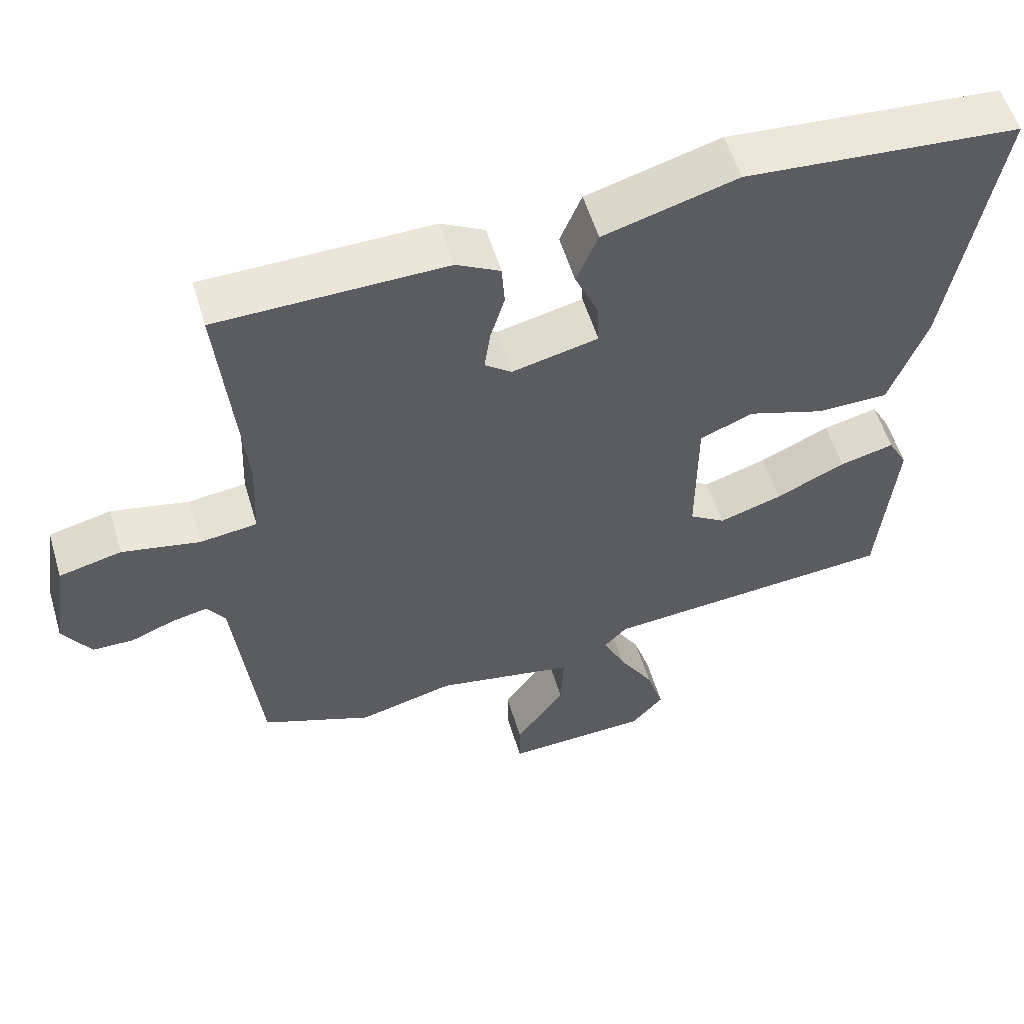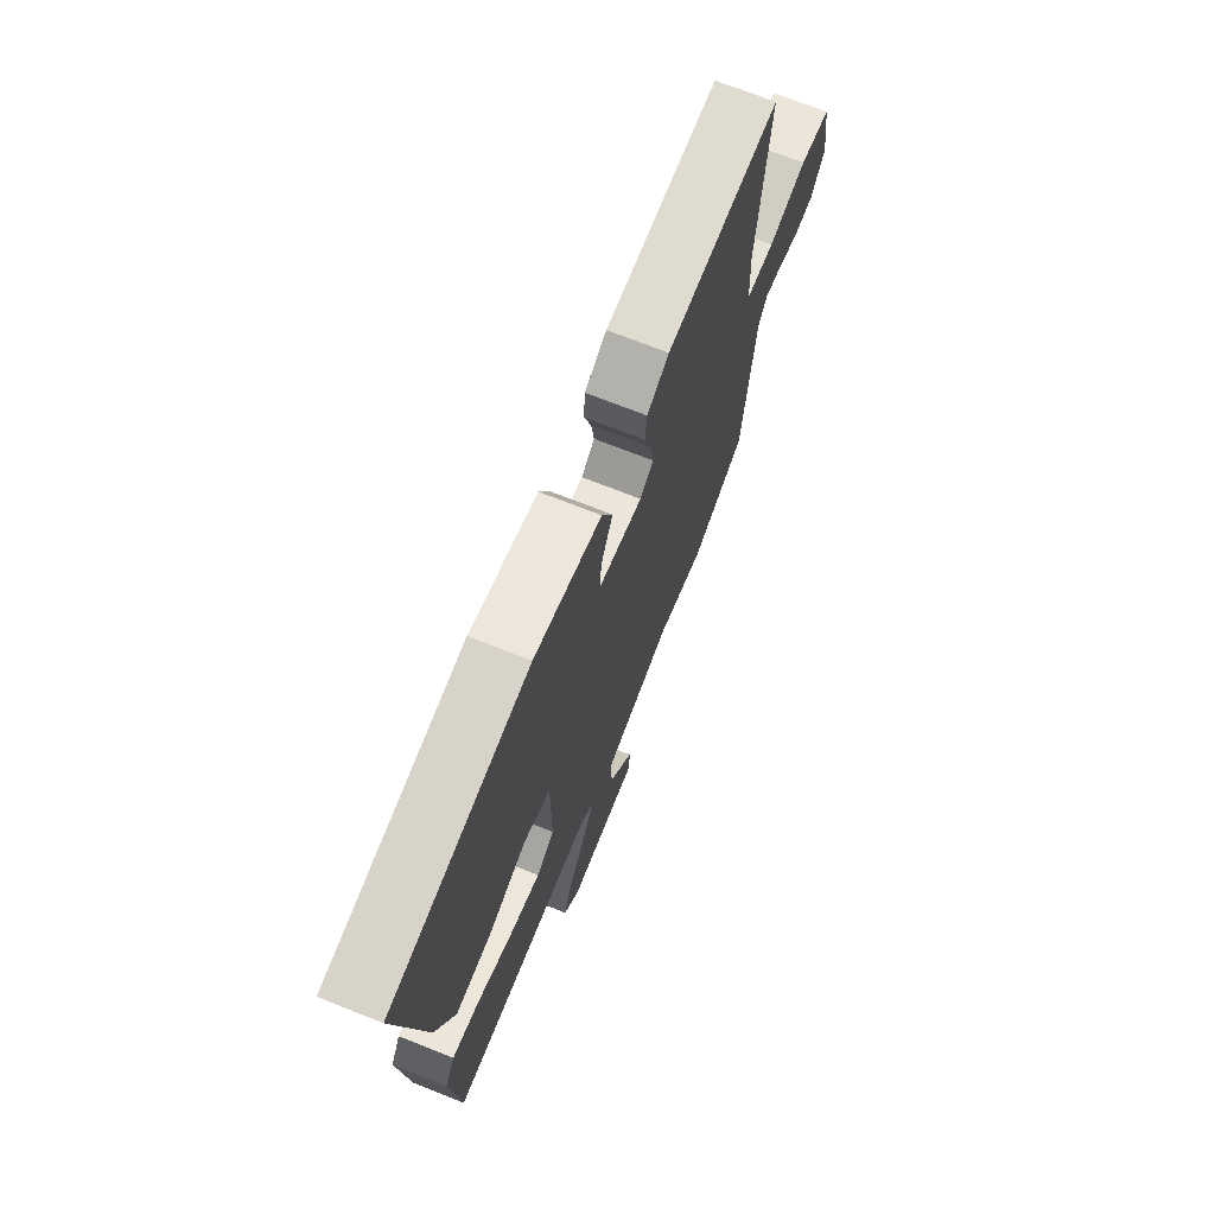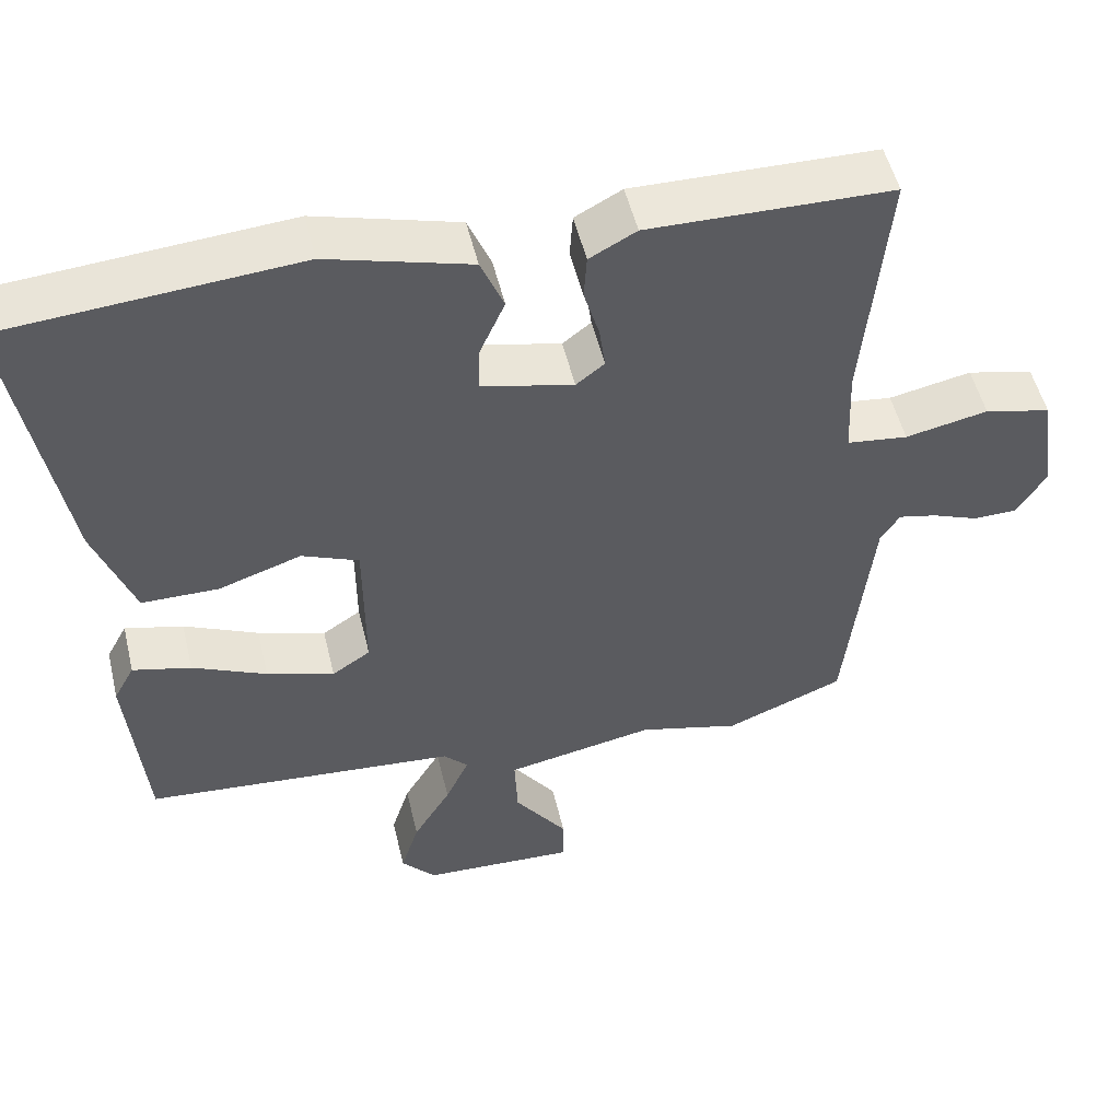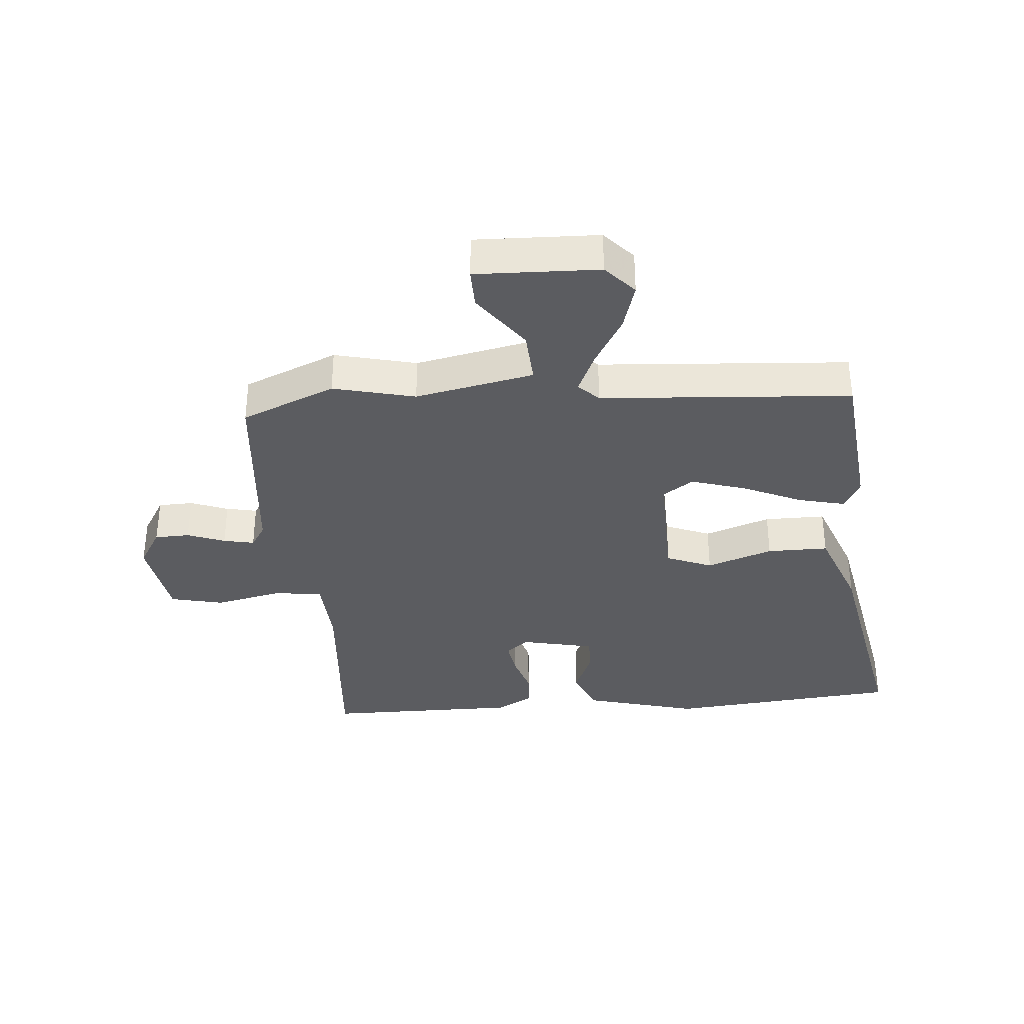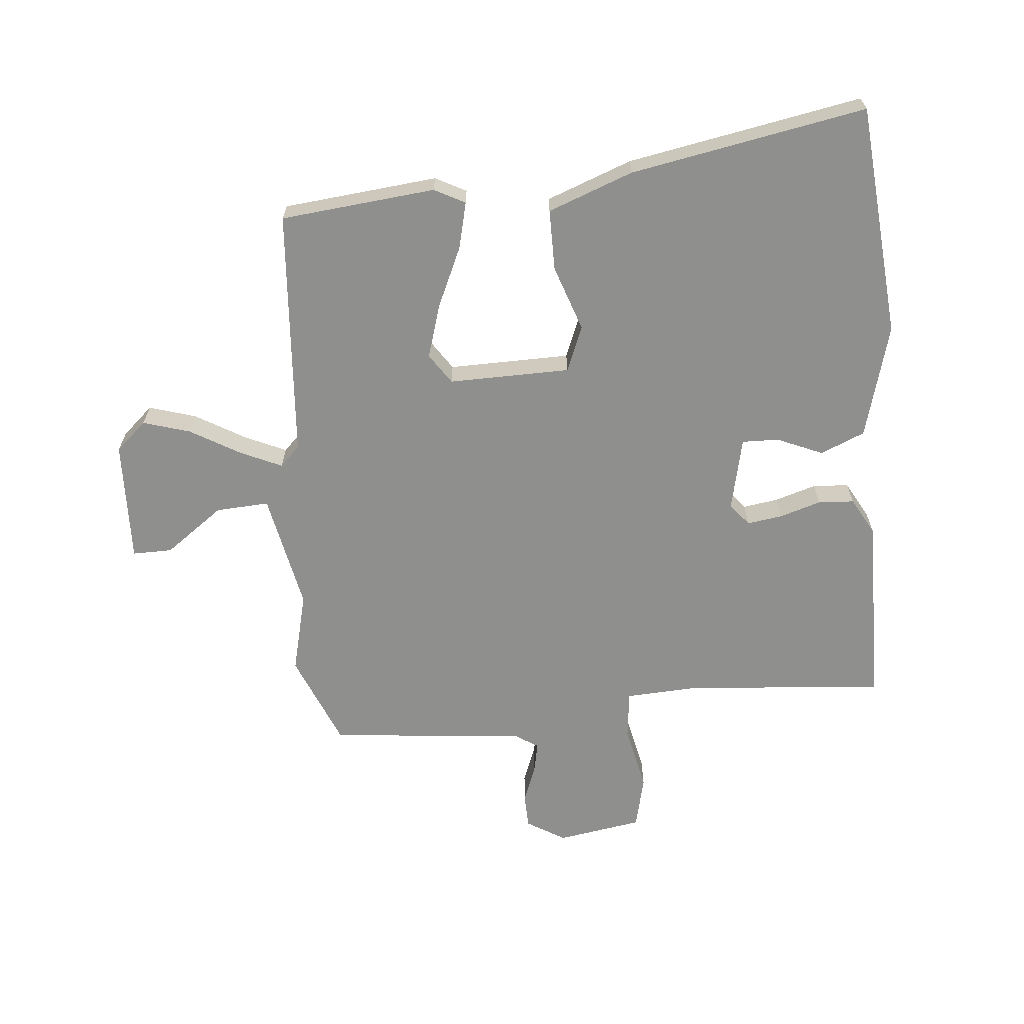
<metadata>
{"format":"obj","ext":"obj","renderer":"f3d","projection":"perspective","resolution":1024,"background":"white","views":[{"elev":55.9,"azim":163.4,"up":"+Z"},{"elev":71.4,"azim":-68.4,"up":"+Z"},{"elev":51.8,"azim":-13.4,"up":"+Z"},{"elev":-35.1,"azim":-174.4,"up":"+Y"},{"elev":-65.2,"azim":-84.2,"up":"+Y"}]}
</metadata>
<code>
v -0.485 0.07 -0.459
v -0.508 0.07 -0.205
v -0.481 0.07 -0.155
v -0.405 0.07 -0.174
v -0.308 0.07 -0.219
v -0.22 0.07 -0.247
v -0.17 0.07 -0.214
v -0.171 0.07 -0.015
v -0.245 0.07 0.016
v -0.353 0.07 -0.02
v -0.453 0.07 -0.019
v -0.504 0.07 0.121
v -0.571 0.07 0.507
v -0.189 0.07 0.537
v -0.003 0.07 0.484
v 0.027 0.07 0.411
v -0.006 0.07 0.336
v -0.008 0.07 0.276
v 0.112 0.07 0.248
v 0.149 0.07 0.277
v 0.141 0.07 0.335
v 0.121 0.07 0.403
v 0.125 0.07 0.462
v 0.186 0.07 0.495
v 0.503 0.07 0.489
v 0.472 0.07 0.16
v 0.477 0.07 0.041
v 0.557 0.07 0.031
v 0.665 0.07 0.053
v 0.752 0.07 0.032
v 0.773 0.07 -0.108
v 0.734 0.07 -0.171
v 0.677 0.07 -0.172
v 0.616 0.07 -0.148
v 0.566 0.07 -0.137
v 0.541 0.07 -0.175
v 0.506 0.07 -0.498
v 0.352 0.07 -0.56
v 0.219 0.07 -0.526
v 0.025 0.07 -0.563
v 0.029 0.07 -0.65
v 0.098 0.07 -0.747
v 0.098 0.07 -0.812
v -0.103 0.07 -0.803
v -0.148 0.07 -0.752
v -0.124 0.07 -0.675
v -0.075 0.07 -0.593
v -0.044 0.07 -0.526
v -0.076 0.07 -0.493
v -0.485 0 -0.459
v -0.508 0 -0.205
v -0.481 0 -0.155
v -0.405 0 -0.174
v -0.308 0 -0.219
v -0.22 0 -0.247
v -0.17 0 -0.214
v -0.171 0 -0.015
v -0.245 0 0.016
v -0.353 0 -0.02
v -0.453 0 -0.019
v -0.504 0 0.121
v -0.571 0 0.507
v -0.189 0 0.537
v -0.003 0 0.484
v 0.027 0 0.411
v -0.006 0 0.336
v -0.008 0 0.276
v 0.112 0 0.248
v 0.149 0 0.277
v 0.141 0 0.335
v 0.121 0 0.403
v 0.125 0 0.462
v 0.186 0 0.495
v 0.503 0 0.489
v 0.472 0 0.16
v 0.477 0 0.041
v 0.557 0 0.031
v 0.665 0 0.053
v 0.752 0 0.032
v 0.773 0 -0.108
v 0.734 0 -0.171
v 0.677 0 -0.172
v 0.616 0 -0.148
v 0.566 0 -0.137
v 0.541 0 -0.175
v 0.506 0 -0.498
v 0.352 0 -0.56
v 0.219 0 -0.526
v 0.025 0 -0.563
v 0.029 0 -0.65
v 0.098 0 -0.747
v 0.098 0 -0.812
v -0.103 0 -0.803
v -0.148 0 -0.752
v -0.124 0 -0.675
v -0.075 0 -0.593
v -0.044 0 -0.526
v -0.076 0 -0.493
f 44 45 46 47
f 44 47 48
f 41 42 43 44
f 40 41 44 48
f 39 40 48 49
f 36 37 38 39
f 35 36 39 49
f 31 32 33 34
f 31 34 35
f 28 29 30 31
f 27 28 31 35
f 23 24 25 26
f 21 22 23 26
f 20 21 26 27
f 19 20 27 35
f 14 15 16 17
f 14 17 18
f 13 14 18
f 12 13 18
f 9 10 11 12
f 9 12 18 19
f 2 3 4 5
f 2 5 6
f 1 2 6
f 49 1 6 7
f 8 9 19 35
f 7 8 35 49
f 96 95 94 93
f 97 96 93
f 93 92 91 90
f 97 93 90 89
f 98 97 89 88
f 88 87 86 85
f 98 88 85 84
f 83 82 81 80
f 84 83 80
f 80 79 78 77
f 84 80 77 76
f 75 74 73 72
f 75 72 71 70
f 76 75 70 69
f 84 76 69 68
f 66 65 64 63
f 67 66 63
f 67 63 62
f 67 62 61
f 61 60 59 58
f 68 67 61 58
f 54 53 52 51
f 55 54 51
f 55 51 50
f 56 55 50 98
f 84 68 58 57
f 98 84 57 56
f 1 50 51 2
f 2 51 52 3
f 3 52 53 4
f 4 53 54 5
f 5 54 55 6
f 6 55 56 7
f 7 56 57 8
f 8 57 58 9
f 9 58 59 10
f 10 59 60 11
f 11 60 61 12
f 12 61 62 13
f 13 62 63 14
f 14 63 64 15
f 15 64 65 16
f 16 65 66 17
f 17 66 67 18
f 18 67 68 19
f 19 68 69 20
f 20 69 70 21
f 21 70 71 22
f 22 71 72 23
f 23 72 73 24
f 24 73 74 25
f 25 74 75 26
f 26 75 76 27
f 27 76 77 28
f 28 77 78 29
f 29 78 79 30
f 30 79 80 31
f 31 80 81 32
f 32 81 82 33
f 33 82 83 34
f 34 83 84 35
f 35 84 85 36
f 36 85 86 37
f 37 86 87 38
f 38 87 88 39
f 39 88 89 40
f 40 89 90 41
f 41 90 91 42
f 42 91 92 43
f 43 92 93 44
f 44 93 94 45
f 45 94 95 46
f 46 95 96 47
f 47 96 97 48
f 48 97 98 49
f 49 98 50 1

</code>
